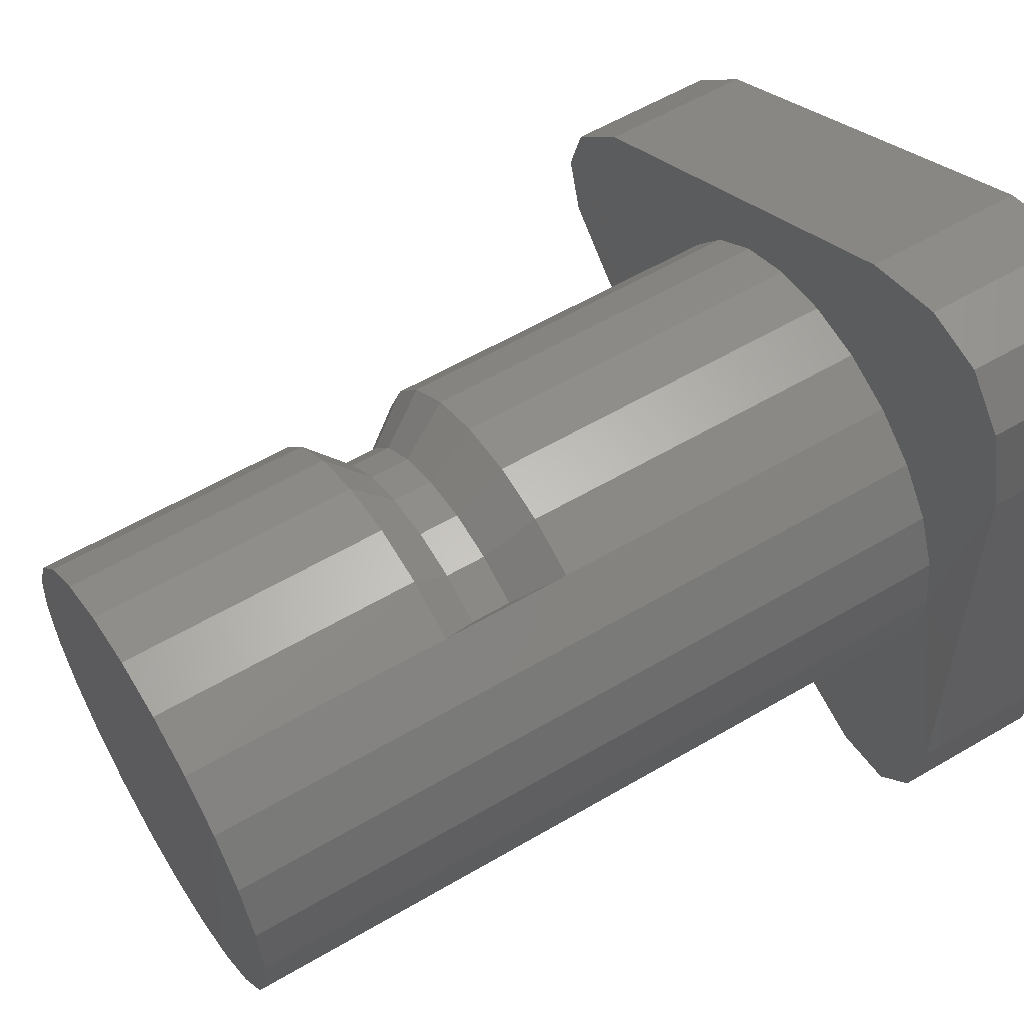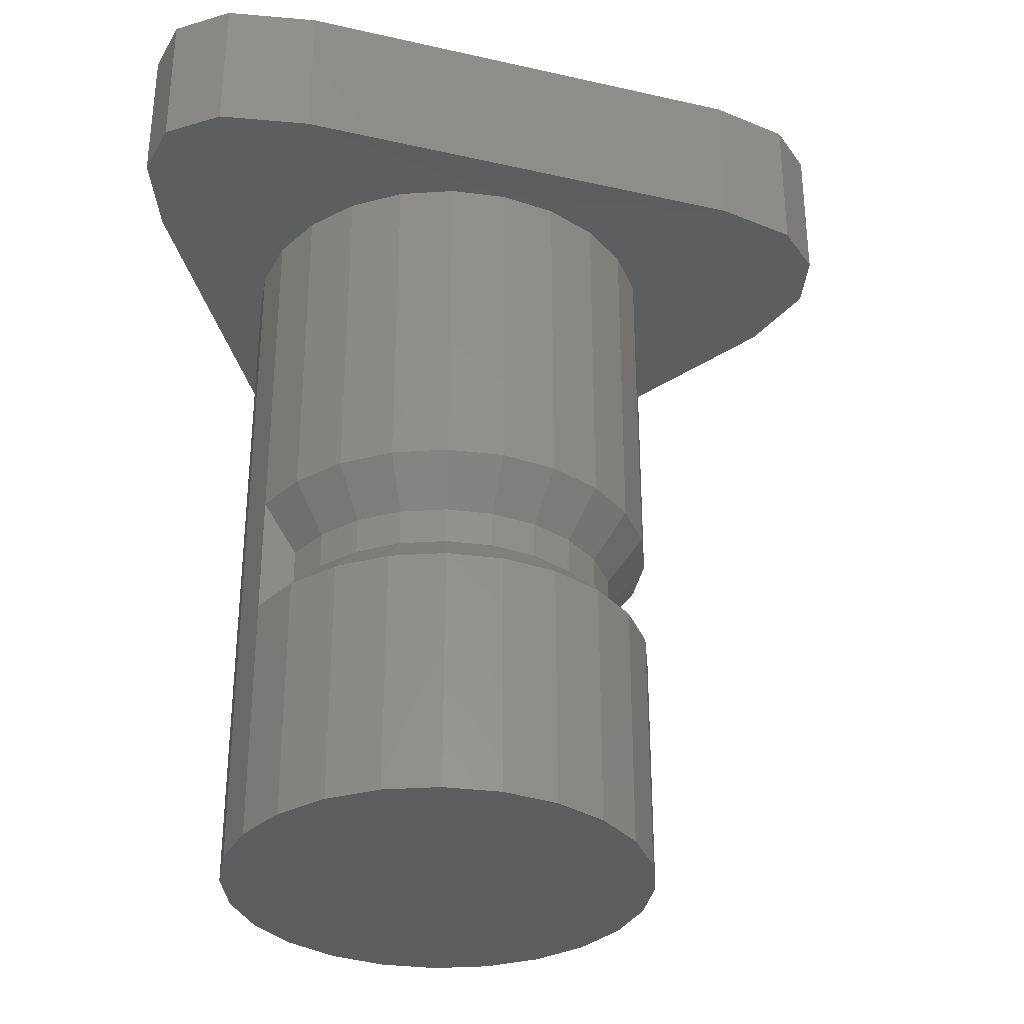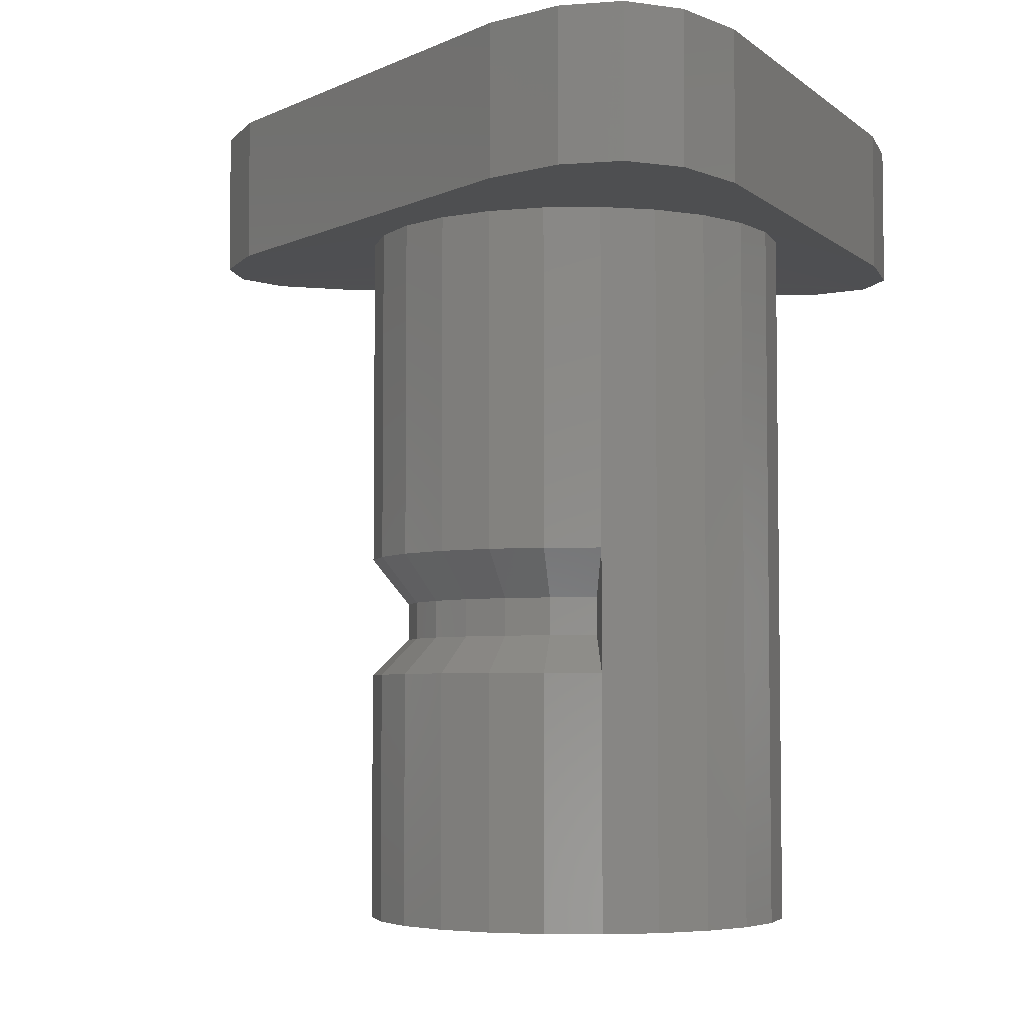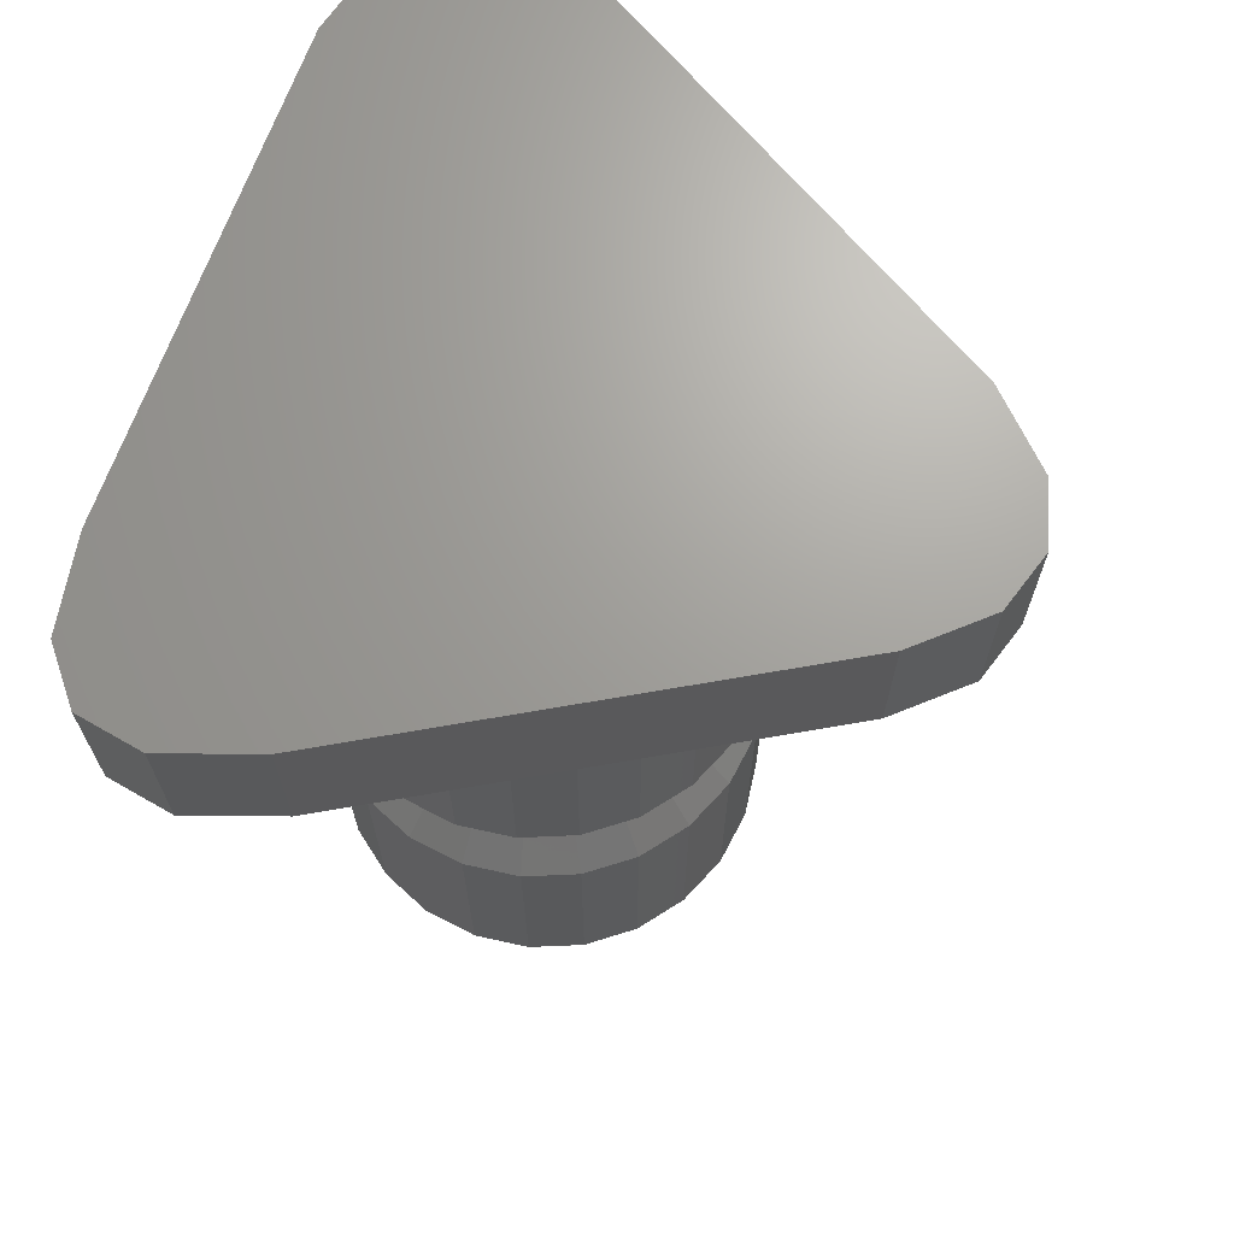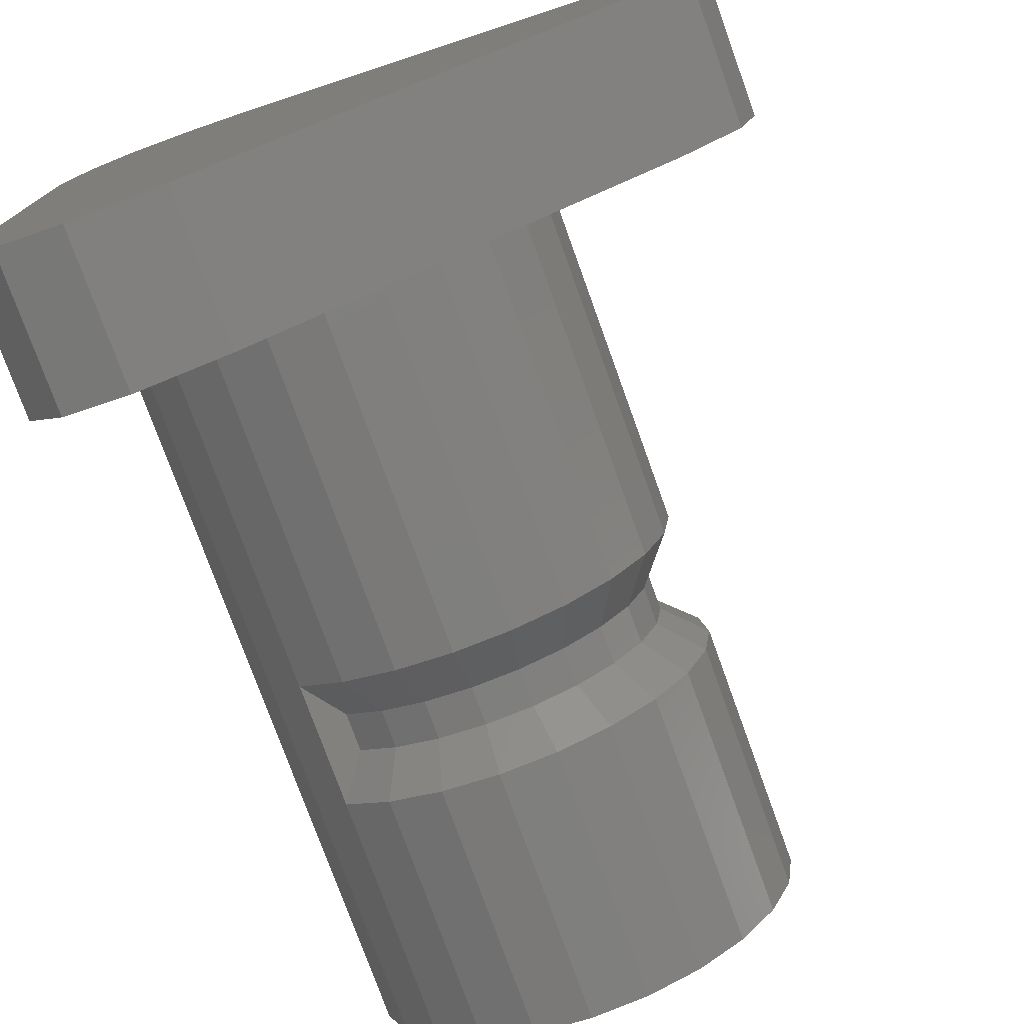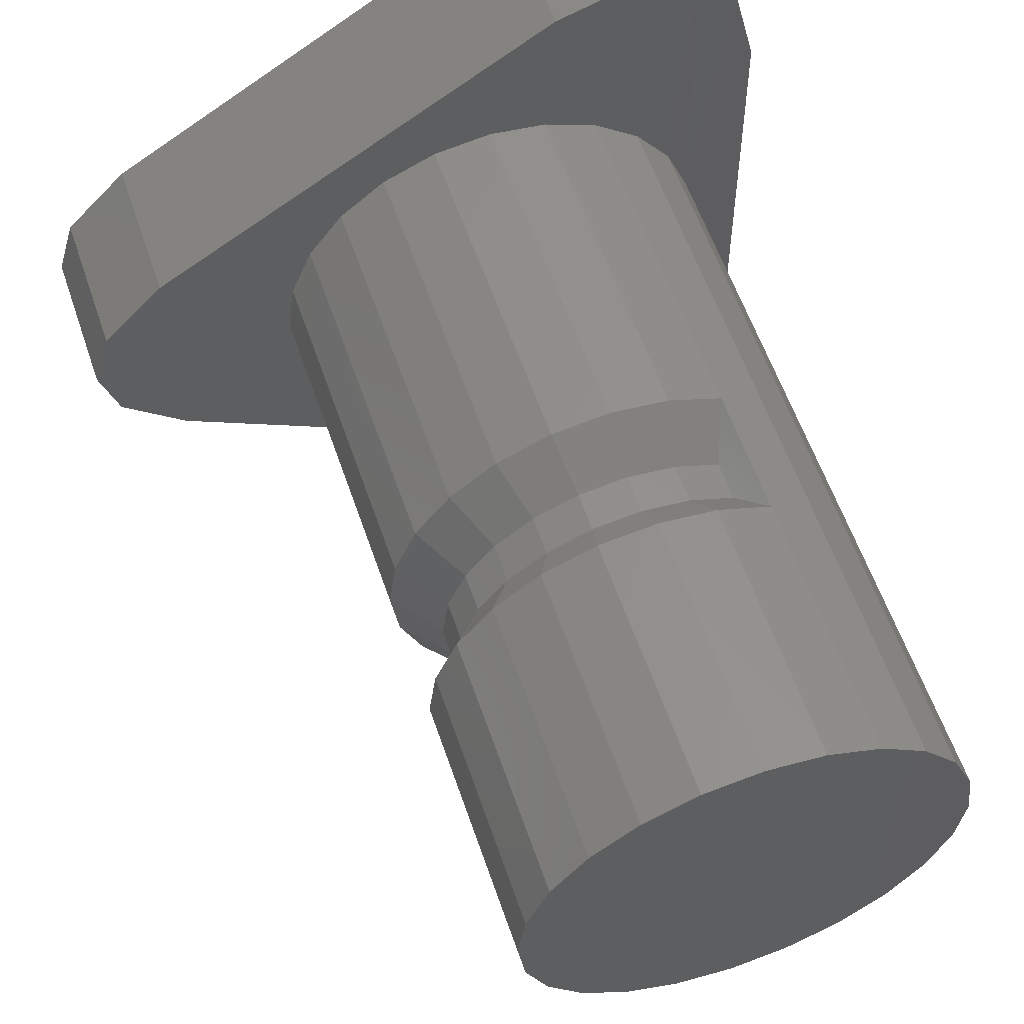
<metadata>
{"format":"stl","ext":"stl","renderer":"f3d","projection":"perspective","resolution":1024,"background":"white","views":[{"elev":57.6,"azim":-121.4,"up":"+Y"},{"elev":-33.0,"azim":12.3,"up":"+Z"},{"elev":-4.8,"azim":-155.4,"up":"+Z"},{"elev":68.4,"azim":19.8,"up":"+Z"},{"elev":-76.6,"azim":19.8,"up":"+Y"},{"elev":58.4,"azim":161.2,"up":"+Y"}]}
</metadata>
<code>
# stl→obj: 170 verts, 360 faces
v 26.54 -32.96 32.5
v 28.16 -34.59 32.5
v 27.68 -34.95 32.5
v 28.16 -34.59 35.19
v 27.68 -34.95 35.19
v 27.88 -34.31 35.59
v 27.48 -34.61 35.59
v 27.88 -34.31 35.99
v 27.48 -34.61 35.99
v 28.16 -34.59 36.49
v 27.68 -34.95 36.49
v 28.16 -34.59 40.09
v 27.68 -34.95 40.09
v 28.53 -34.12 32.5
v 28.53 -34.12 35.19
v 28.18 -33.92 35.59
v 28.18 -33.92 35.99
v 28.53 -34.12 36.49
v 28.53 -34.12 40.09
v 28.76 -33.56 32.5
v 28.76 -33.56 35.19
v 28.37 -33.46 35.59
v 28.37 -33.46 35.99
v 28.76 -33.56 36.49
v 28.76 -33.56 40.09
v 28.84 -32.97 32.5
v 28.84 -32.97 35.19
v 28.44 -32.97 35.59
v 28.44 -32.97 35.99
v 28.84 -32.97 36.49
v 28.84 -32.97 40.09
v 28.77 -32.37 32.5
v 28.77 -32.37 35.19
v 28.38 -32.47 35.59
v 28.38 -32.47 35.99
v 28.77 -32.37 36.49
v 28.77 -32.37 40.09
v 28.54 -31.82 32.5
v 28.54 -31.82 35.19
v 28.19 -32.02 35.59
v 28.19 -32.02 35.99
v 28.54 -31.82 36.49
v 28.54 -31.82 40.09
v 28.18 -31.34 32.5
v 28.18 -31.34 35.19
v 27.89 -31.62 35.59
v 27.89 -31.62 35.99
v 28.18 -31.34 36.49
v 28.18 -31.34 40.09
v 27.7 -30.97 32.5
v 27.7 -30.97 35.19
v 27.5 -31.32 35.59
v 27.5 -31.32 35.99
v 27.7 -30.97 36.49
v 27.7 -30.97 40.09
v 27.15 -30.74 32.5
v 27.15 -30.74 35.19
v 27.04 -31.12 35.59
v 27.04 -31.12 35.99
v 27.15 -30.74 36.49
v 27.15 -30.74 40.09
v 26.55 -30.66 32.5
v 26.55 -30.66 35.19
v 26.55 -31.06 35.59
v 26.55 -31.06 35.99
v 26.55 -30.66 36.49
v 26.55 -30.66 40.09
v 25.96 -30.73 32.5
v 25.96 -30.73 35.19
v 26.06 -31.12 35.59
v 26.06 -31.12 35.99
v 25.96 -30.73 36.49
v 25.96 -30.73 40.09
v 25.4 -30.96 32.5
v 25.4 -30.96 35.19
v 25.6 -31.31 35.59
v 25.6 -31.31 35.99
v 25.4 -30.96 36.49
v 25.4 -30.96 40.09
v 24.92 -31.32 32.5
v 24.92 -31.32 35.19
v 24.92 -31.32 36.49
v 24.92 -31.32 40.09
v 24.55 -31.8 32.5
v 24.55 -31.8 35.19
v 24.55 -31.8 36.49
v 24.55 -31.8 40.09
v 24.32 -32.35 32.5
v 24.32 -32.35 35.19
v 24.32 -32.35 36.49
v 24.32 -32.35 40.09
v 24.24 -32.95 32.5
v 24.24 -32.95 35.19
v 24.24 -32.95 36.49
v 24.24 -32.95 40.09
v 24.32 -33.54 32.5
v 24.32 -33.54 35.19
v 24.32 -33.54 36.49
v 24.32 -33.54 40.09
v 24.54 -34.1 32.5
v 24.54 -34.1 35.19
v 24.54 -34.1 36.49
v 24.54 -34.1 40.09
v 24.91 -34.58 32.5
v 24.91 -34.58 35.19
v 24.91 -34.58 36.49
v 24.91 -34.58 40.09
v 25.38 -34.94 32.5
v 25.38 -34.94 35.19
v 25.58 -34.6 35.59
v 25.19 -34.29 35.59
v 25.58 -34.6 35.99
v 25.19 -34.29 35.99
v 25.38 -34.94 36.49
v 25.38 -34.94 40.09
v 25.94 -35.18 32.5
v 25.94 -35.18 35.19
v 26.04 -34.79 35.59
v 26.04 -34.79 35.99
v 25.94 -35.18 36.49
v 25.94 -35.18 40.09
v 26.53 -35.26 32.5
v 26.53 -35.26 35.19
v 26.53 -34.86 35.59
v 26.53 -34.86 35.99
v 26.53 -35.26 36.49
v 26.53 -35.26 40.09
v 27.13 -35.18 32.5
v 27.13 -35.18 35.19
v 27.02 -34.8 35.59
v 27.02 -34.8 35.99
v 27.13 -35.18 36.49
v 27.13 -35.18 40.09
v 24.24 -36.84 41.66
v 24.24 -36.84 40.58
v 24.91 -36.96 41.66
v 24.91 -36.96 40.08
v 24.24 -36.84 40.08
v 25.83 -36.63 40.08
v 25.83 -36.63 41.66
v 27.98 -35.41 40.08
v 27.98 -35.41 41.66
v 30.13 -34.18 40.08
v 30.13 -34.18 41.66
v 30.79 -33.59 40.08
v 30.79 -33.59 41.66
v 30.98 -32.98 40.08
v 30.98 -32.98 41.66
v 30.8 -32.35 40.08
v 30.8 -32.35 41.66
v 30.14 -31.7 40.08
v 30.14 -31.7 41.66
v 28.01 -30.45 40.08
v 28.01 -30.45 41.66
v 25.87 -29.21 40.08
v 25.87 -29.21 41.66
v 25.01 -28.95 40.08
v 25.01 -28.95 41.66
v 24.37 -29.07 40.08
v 24.37 -29.07 41.66
v 23.94 -29.57 40.08
v 23.94 -29.57 41.66
v 23.72 -30.43 40.08
v 23.72 -30.43 41.66
v 23.71 -32.91 40.08
v 23.71 -32.91 41.66
v 23.69 -35.39 40.08
v 23.69 -35.39 41.66
v 23.84 -36.33 40.08
v 23.84 -36.33 41.66
f 1 1 2
f 1 2 3
f 3 2 4
f 3 4 5
f 5 4 6
f 5 6 7
f 7 6 8
f 7 8 9
f 9 8 10
f 9 10 11
f 11 10 12
f 11 12 13
f 1 1 14
f 1 14 2
f 2 14 15
f 2 15 4
f 4 15 16
f 4 16 6
f 6 16 17
f 6 17 8
f 8 17 18
f 8 18 10
f 10 18 19
f 10 19 12
f 1 1 20
f 1 20 14
f 14 20 21
f 14 21 15
f 15 21 22
f 15 22 16
f 16 22 23
f 16 23 17
f 17 23 24
f 17 24 18
f 18 24 25
f 18 25 19
f 1 1 26
f 1 26 20
f 20 26 27
f 20 27 21
f 21 27 28
f 21 28 22
f 22 28 29
f 22 29 23
f 23 29 30
f 23 30 24
f 24 30 31
f 24 31 25
f 1 1 32
f 1 32 26
f 26 32 33
f 26 33 27
f 27 33 34
f 27 34 28
f 28 34 35
f 28 35 29
f 29 35 36
f 29 36 30
f 30 36 37
f 30 37 31
f 1 1 38
f 1 38 32
f 32 38 39
f 32 39 33
f 33 39 40
f 33 40 34
f 34 40 41
f 34 41 35
f 35 41 42
f 35 42 36
f 36 42 43
f 36 43 37
f 1 1 44
f 1 44 38
f 38 44 45
f 38 45 39
f 39 45 46
f 39 46 40
f 40 46 47
f 40 47 41
f 41 47 48
f 41 48 42
f 42 48 49
f 42 49 43
f 1 1 50
f 1 50 44
f 44 50 51
f 44 51 45
f 45 51 52
f 45 52 46
f 46 52 53
f 46 53 47
f 47 53 54
f 47 54 48
f 48 54 55
f 48 55 49
f 1 1 56
f 1 56 50
f 50 56 57
f 50 57 51
f 51 57 58
f 51 58 52
f 52 58 59
f 52 59 53
f 53 59 60
f 53 60 54
f 54 60 61
f 54 61 55
f 1 1 62
f 1 62 56
f 56 62 63
f 56 63 57
f 57 63 64
f 57 64 58
f 58 64 65
f 58 65 59
f 59 65 66
f 59 66 60
f 60 66 67
f 60 67 61
f 1 1 68
f 1 68 62
f 62 68 69
f 62 69 63
f 63 69 70
f 63 70 64
f 64 70 71
f 64 71 65
f 65 71 72
f 65 72 66
f 66 72 73
f 66 73 67
f 1 1 74
f 1 74 68
f 68 74 75
f 68 75 69
f 69 75 76
f 69 76 70
f 70 76 77
f 70 77 71
f 71 77 78
f 71 78 72
f 72 78 79
f 72 79 73
f 1 1 80
f 1 80 74
f 74 80 81
f 74 81 75
f 78 82 83
f 78 83 79
f 1 1 84
f 1 84 80
f 80 84 85
f 80 85 81
f 82 86 87
f 82 87 83
f 1 1 88
f 1 88 84
f 84 88 89
f 84 89 85
f 86 90 91
f 86 91 87
f 1 1 92
f 1 92 88
f 88 92 93
f 88 93 89
f 90 94 95
f 90 95 91
f 1 1 96
f 1 96 92
f 92 96 97
f 92 97 93
f 94 98 99
f 94 99 95
f 1 1 100
f 1 100 96
f 96 100 101
f 96 101 97
f 98 102 103
f 98 103 99
f 1 1 104
f 1 104 100
f 100 104 105
f 100 105 101
f 102 106 107
f 102 107 103
f 1 1 108
f 1 108 104
f 104 108 109
f 104 109 105
f 105 109 110
f 105 110 111
f 111 110 112
f 111 112 113
f 113 112 114
f 113 114 106
f 106 114 115
f 106 115 107
f 1 1 116
f 1 116 108
f 108 116 117
f 108 117 109
f 109 117 118
f 109 118 110
f 110 118 119
f 110 119 112
f 112 119 120
f 112 120 114
f 114 120 121
f 114 121 115
f 1 1 122
f 1 122 116
f 116 122 123
f 116 123 117
f 117 123 124
f 117 124 118
f 118 124 125
f 118 125 119
f 119 125 126
f 119 126 120
f 120 126 127
f 120 127 121
f 1 1 128
f 1 128 122
f 122 128 129
f 122 129 123
f 123 129 130
f 123 130 124
f 124 130 131
f 124 131 125
f 125 131 132
f 125 132 126
f 126 132 133
f 126 133 127
f 1 1 3
f 1 3 128
f 128 3 5
f 128 5 129
f 129 5 7
f 129 7 130
f 130 7 9
f 130 9 131
f 131 9 11
f 131 11 132
f 132 11 13
f 132 13 133
f 134 135 136
f 135 137 136
f 135 138 137
f 137 139 140
f 137 140 136
f 139 141 142
f 139 142 140
f 141 143 144
f 141 144 142
f 143 145 146
f 143 146 144
f 145 147 148
f 145 148 146
f 147 149 150
f 147 150 148
f 149 151 152
f 149 152 150
f 151 153 154
f 151 154 152
f 153 155 156
f 153 156 154
f 155 157 158
f 155 158 156
f 157 159 160
f 157 160 158
f 159 161 162
f 159 162 160
f 161 163 164
f 161 164 162
f 163 165 166
f 163 166 164
f 165 167 168
f 165 168 166
f 167 169 170
f 167 170 168
f 138 135 169
f 135 170 169
f 135 134 170
f 153 151 55
f 151 49 55
f 151 149 49
f 149 147 49
f 159 157 61
f 157 155 61
f 155 55 61
f 155 153 55
f 61 67 159
f 67 73 159
f 43 49 147
f 37 43 147
f 165 163 95
f 163 91 95
f 163 161 91
f 161 159 91
f 87 91 159
f 83 87 159
f 138 169 99
f 169 167 99
f 167 95 99
f 167 165 95
f 99 103 138
f 103 107 138
f 141 139 13
f 139 133 13
f 139 137 133
f 137 138 133
f 147 145 12
f 145 143 12
f 143 13 12
f 143 141 13
f 12 19 147
f 127 133 138
f 121 127 138
f 19 25 147
f 25 31 147
f 31 37 147
f 115 121 138
f 107 115 138
f 79 83 159
f 73 79 159
f 168 140 166
f 170 136 168
f 134 136 170
f 136 140 168
f 140 142 166
f 156 164 154
f 158 162 156
f 160 162 158
f 162 164 156
f 164 166 154
f 144 152 142
f 146 150 144
f 148 150 146
f 150 152 144
f 152 154 142
f 154 166 142
f 75 81 82
f 75 82 78
f 75 78 77
f 75 77 76
f 81 85 86
f 81 86 82
f 85 89 90
f 85 90 86
f 89 93 94
f 89 94 90
f 93 97 98
f 93 98 94
f 97 101 102
f 97 102 98
f 101 105 106
f 101 106 102
f 105 111 113
f 105 113 106

</code>
